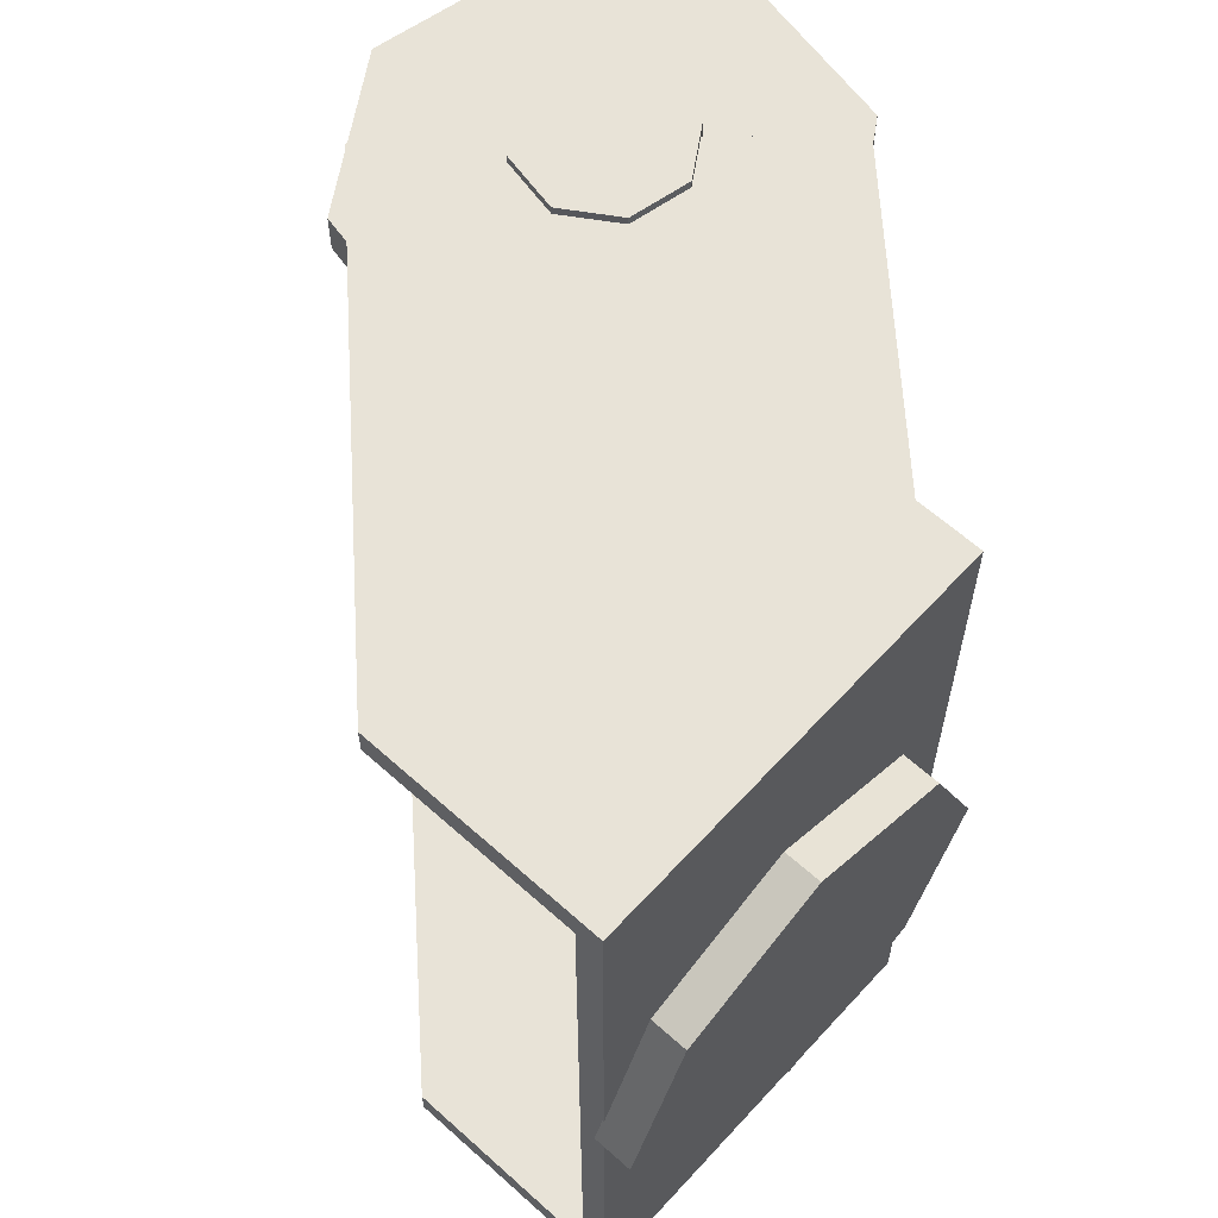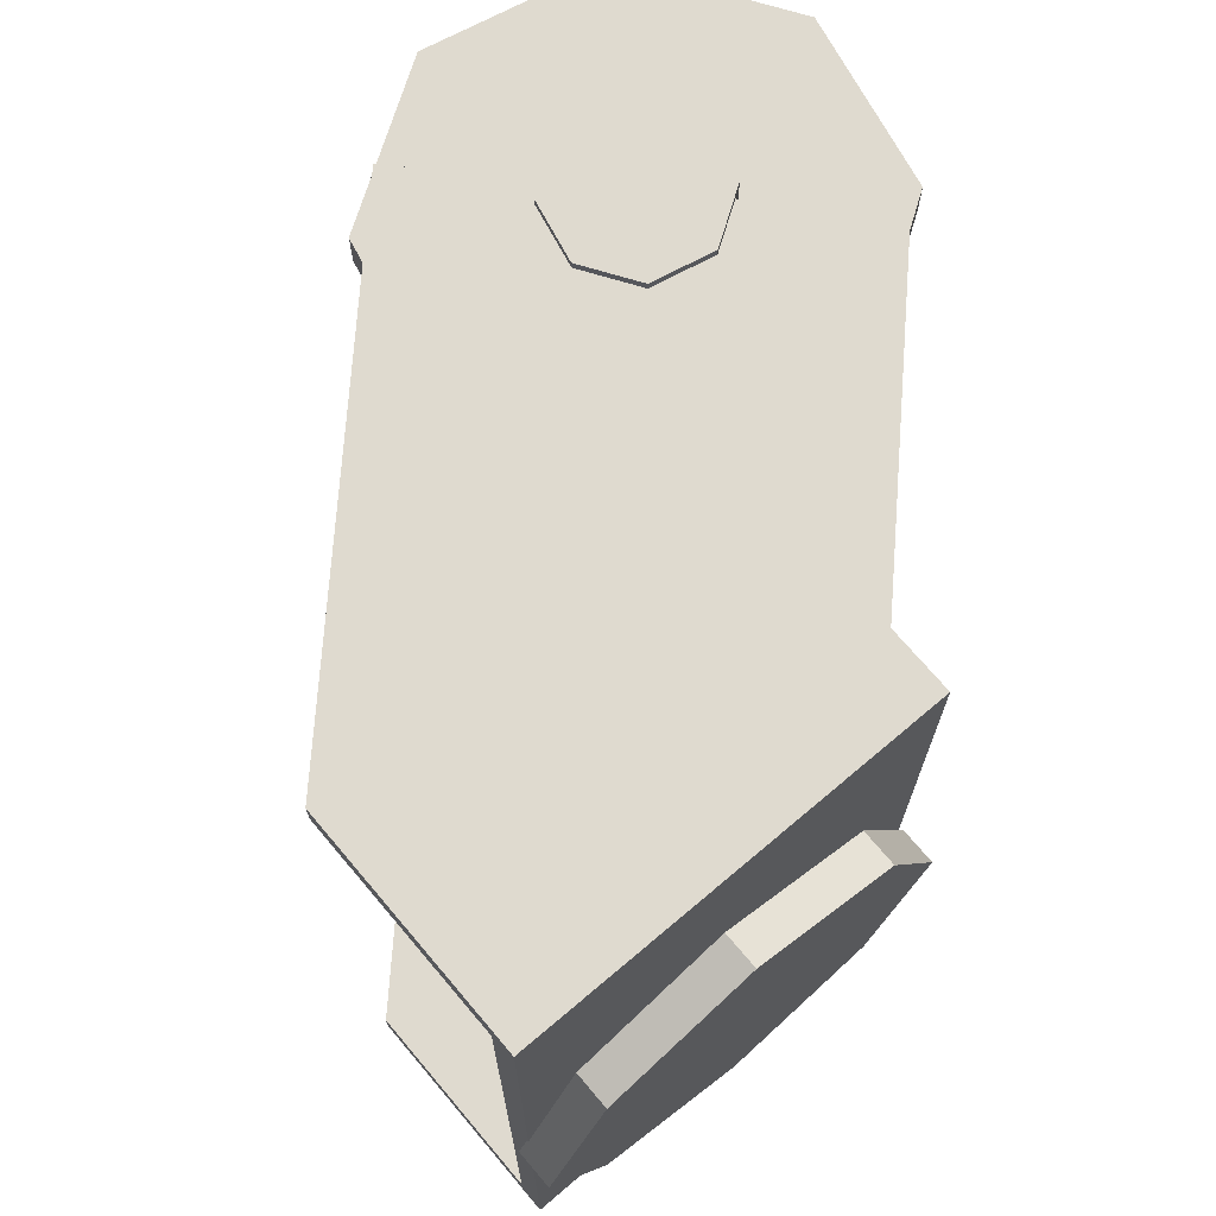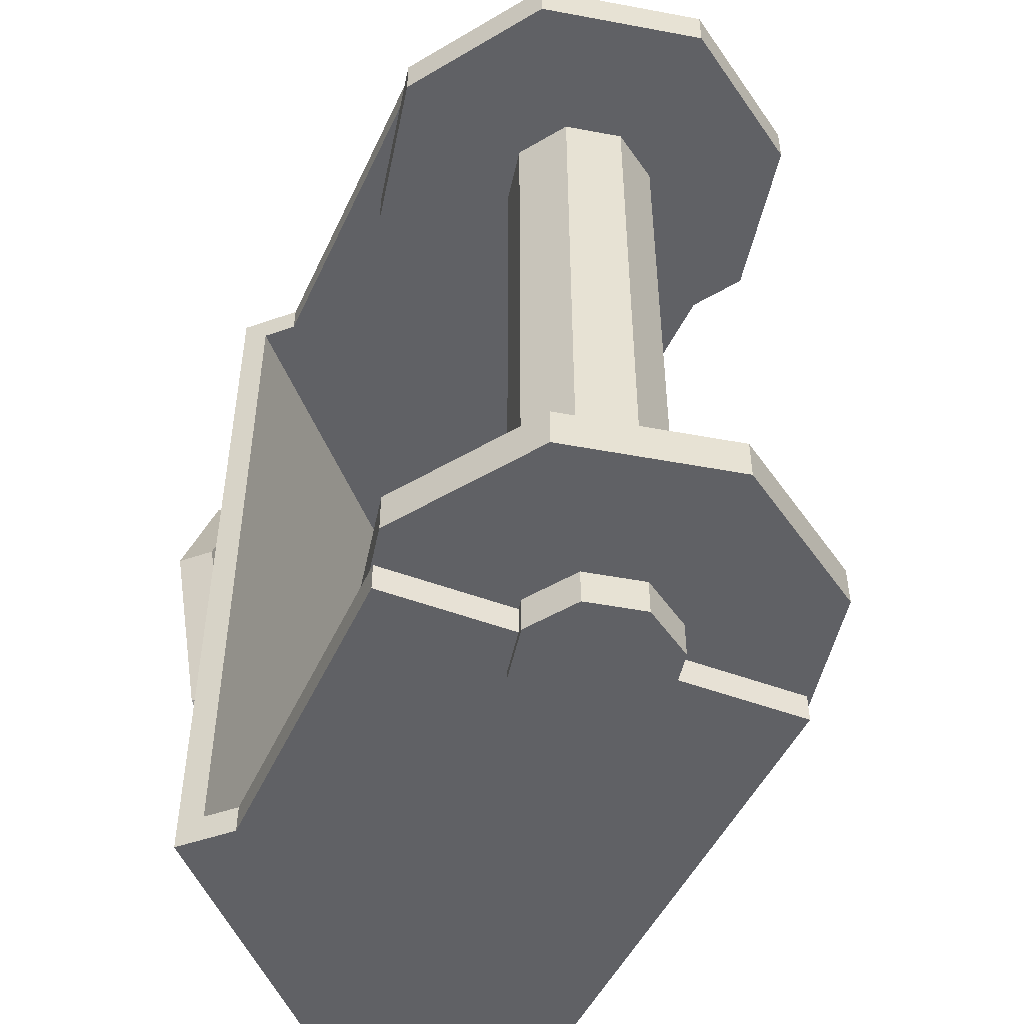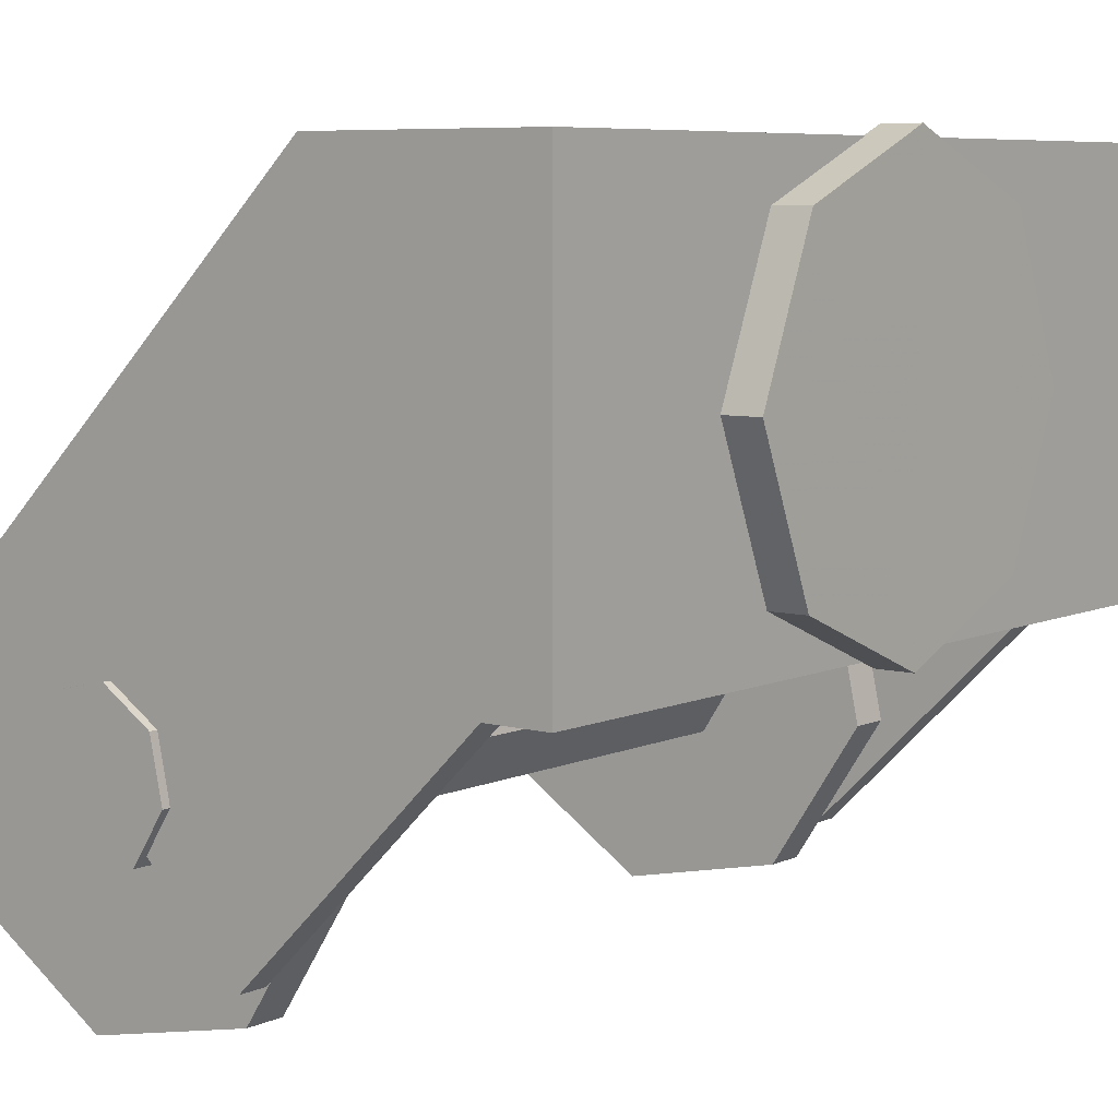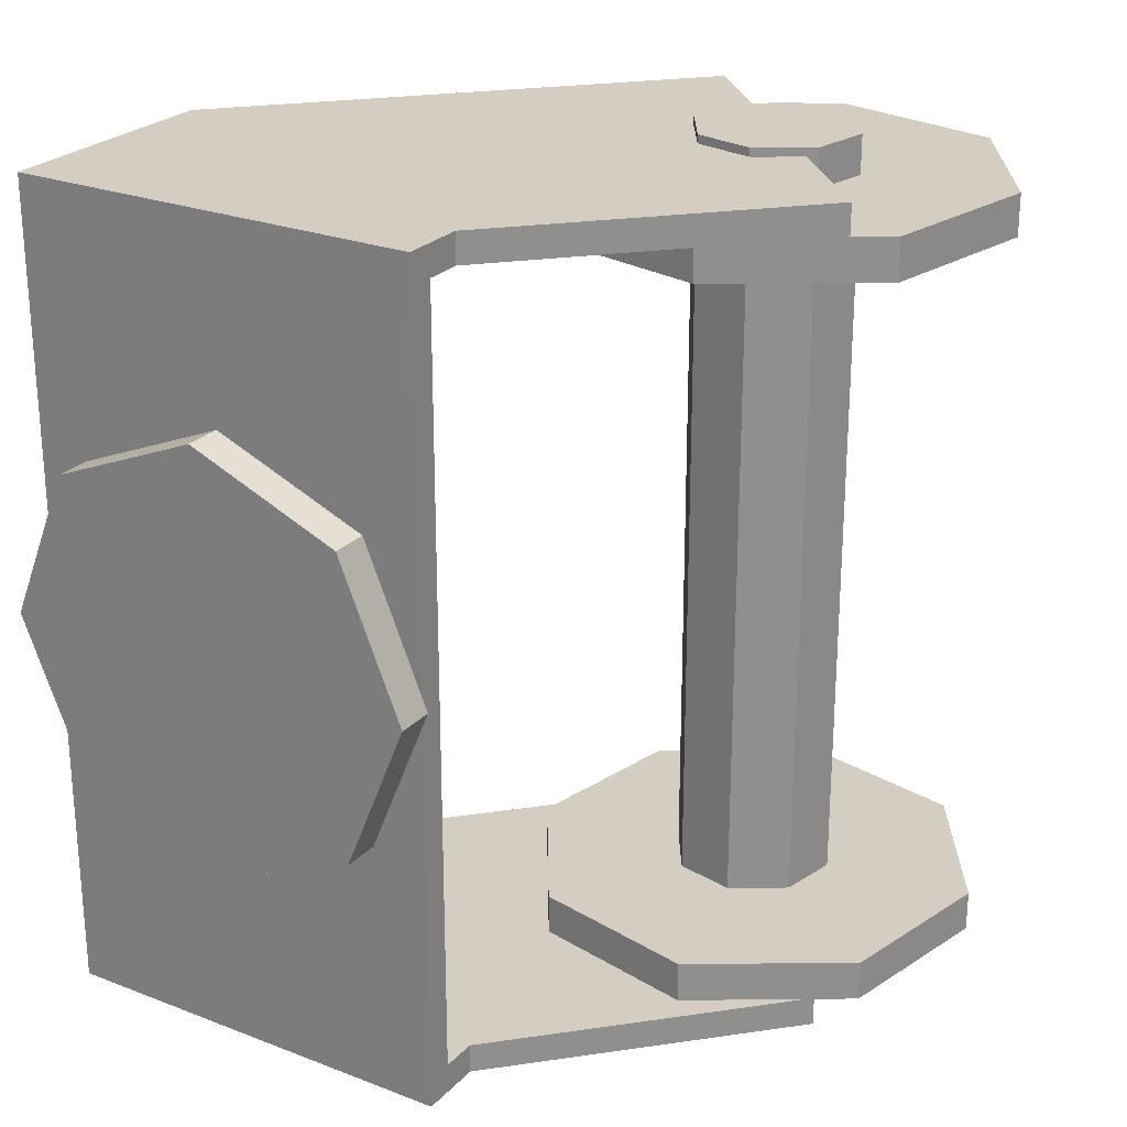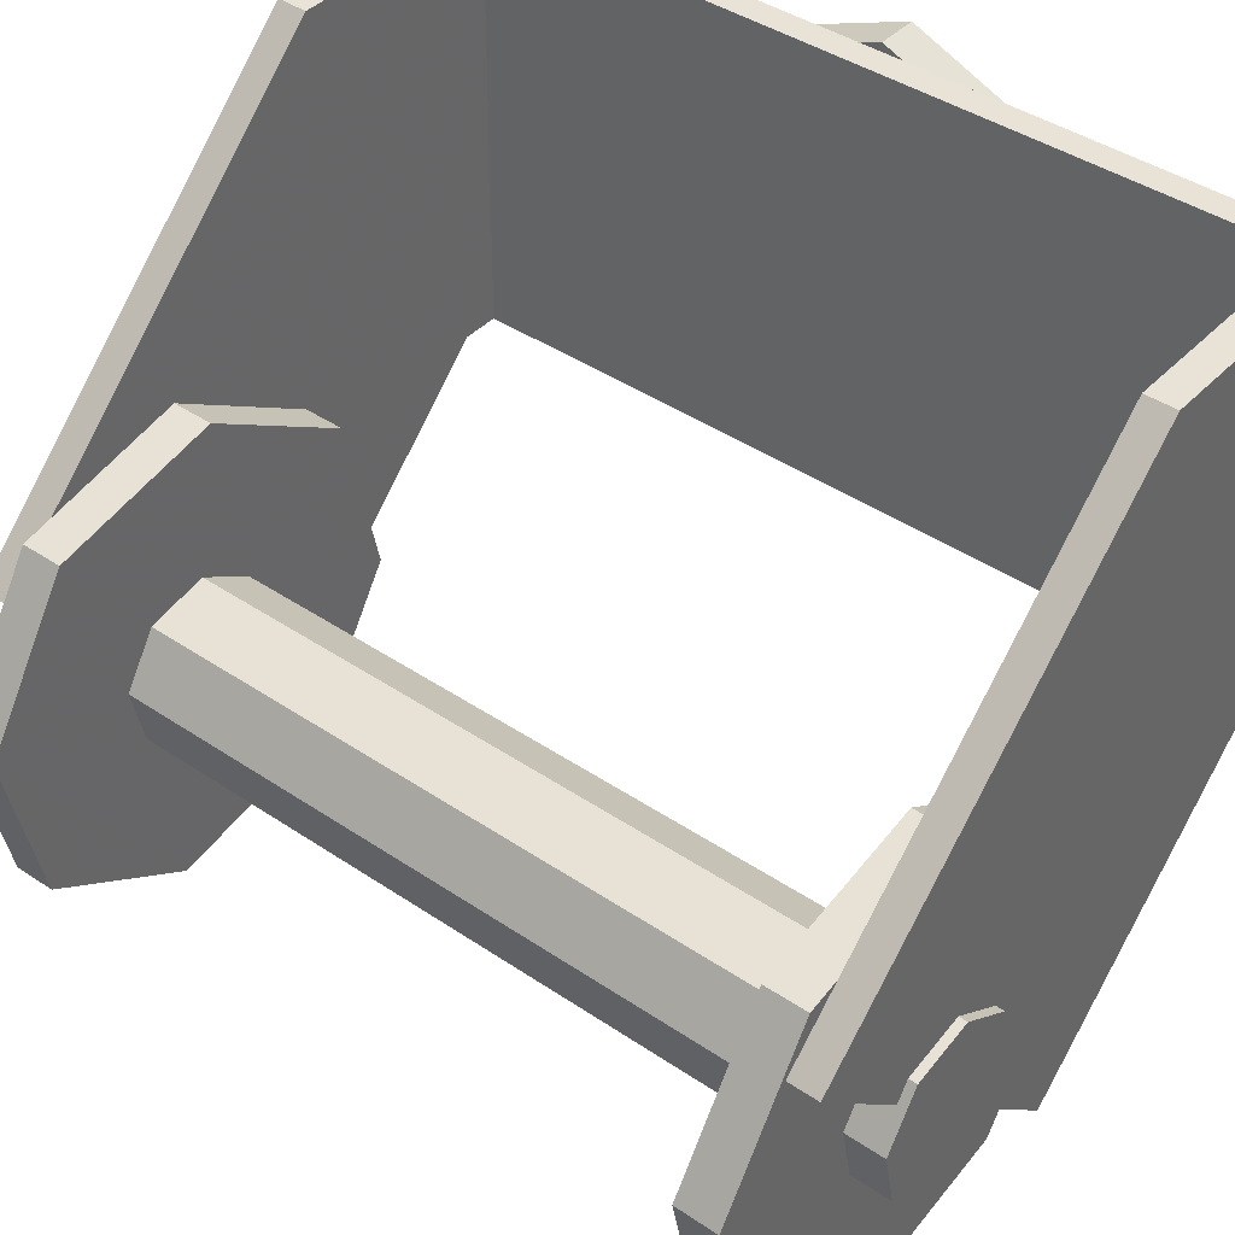
<metadata>
{"format":"obj","ext":"obj","renderer":"f3d","projection":"perspective","resolution":1024,"background":"white","views":[{"elev":61.7,"azim":-137.6,"up":"+Z"},{"elev":70.9,"azim":-130.2,"up":"+Z"},{"elev":-49.3,"azim":21.2,"up":"+Z"},{"elev":7.0,"azim":-141.7,"up":"+Y"},{"elev":25.0,"azim":-57.9,"up":"+Z"},{"elev":41.6,"azim":129.3,"up":"+Y"}]}
</metadata>
<code>
v 0.002515 -0.02728 -0.02015
v -0.006396 -0.02539 -0.02015
v -0.01139 -0.0177 -0.02015
v -0.009482 -0.008758 -0.02015
v -0.001809 -0.003789 -0.02015
v 0.00716 -0.005721 -0.02015
v 0.0121 -0.01337 -0.02015
v 0.01019 -0.02231 -0.02015
v 0.002515 -0.02728 -0.01799
v -0.006396 -0.02539 -0.01799
v -0.01139 -0.0177 -0.01799
v -0.009482 -0.008758 -0.01799
v -0.001809 -0.003789 -0.01799
v 0.00716 -0.005721 -0.01799
v 0.0121 -0.01337 -0.01799
v 0.01019 -0.02231 -0.01799
v -0.02365 0.01085 -0.02171
v -0.02362 -0.01096 -0.02171
v -0.02216 -0.01096 -0.02015
v -0.02226 0.01085 -0.02015
v 0.008453 -0.008201 -0.02015
v -0.00754 -0.02346 -0.02015
v -0.00754 -0.02346 -0.02171
v 0.008453 -0.008201 -0.02171
v -0.02562 1.4e-05 0.01138
v -0.02562 0.008033 0.008061
v -0.02562 0.01135 4.2e-05
v -0.02562 0.008032 -0.007977
v -0.02562 1.3e-05 -0.0113
v -0.02562 -0.008005 -0.007977
v -0.02562 -0.01133 4.2e-05
v -0.02562 -0.008005 0.008061
v -0.02356 1.4e-05 0.01138
v -0.02356 0.008033 0.008061
v -0.02356 0.01135 4.2e-05
v -0.02356 0.008032 -0.007977
v -0.02356 1.3e-05 -0.0113
v -0.02356 -0.008005 -0.007977
v -0.02362 -0.01133 4.2e-05
v -0.02356 -0.008005 0.008061
v 0.003822 -0.01793 -0.02216
v 0.004496 -0.01478 -0.02216
v 0.002761 -0.01208 -0.02216
v -0.000405 -0.0114 -0.02216
v -0.003109 -0.01315 -0.02216
v -0.003783 -0.0163 -0.02216
v -0.002016 -0.01902 -0.02216
v 0.001118 -0.01968 -0.02216
v 0.001117 -0.01968 0.02219
v -0.002017 -0.01902 0.02219
v -0.003784 -0.0163 0.02219
v -0.00311 -0.01315 0.02219
v -0.000406 -0.0114 0.02219
v 0.00276 -0.01208 0.02219
v 0.004495 -0.01478 0.02219
v 0.003822 -0.01793 0.02219
v 0.008453 -0.008201 0.02174
v -0.00754 -0.02346 0.02174
v -0.00754 -0.02346 0.02018
v 0.008453 -0.008201 0.02018
v -0.02226 0.01085 0.02018
v -0.02216 -0.01096 0.02018
v -0.02362 -0.01096 0.02174
v -0.02365 0.01085 0.02174
v 0.01019 -0.02231 0.01802
v 0.0121 -0.01337 0.01802
v 0.007159 -0.005721 0.01802
v -0.001809 -0.003789 0.01802
v -0.009483 -0.008758 0.01802
v -0.0114 -0.0177 0.01802
v -0.006397 -0.02539 0.01802
v 0.002514 -0.02728 0.01802
v 0.01019 -0.02231 0.02018
v 0.0121 -0.01337 0.02018
v 0.007159 -0.005721 0.02018
v -0.001809 -0.003789 0.02018
v -0.009483 -0.008758 0.02018
v -0.0114 -0.0177 0.02018
v -0.006397 -0.02539 0.02018
v 0.002514 -0.02728 0.02018
v -0.02022 -0.01096 -0.02015
v -0.02022 -0.01096 -0.02171
v -0.02022 -0.01096 0.02174
v -0.02022 -0.01096 0.02018
v -0.01124 0.01085 -0.02015
v -0.01124 0.01085 -0.02171
v -0.01124 0.01085 0.02174
v -0.01124 0.01085 0.02018
f 11 13 12
f 16 15 9
f 25 26 32
f 30 28 29
f 42 41 48
f 44 46 45
f 53 52 51
f 55 49 56
f 65 72 66
f 70 69 68
f 22 20 81
f 81 20 19
f 18 17 82
f 82 17 23
f 63 83 64
f 83 58 64
f 59 84 61
f 84 62 61
f 20 22 85
f 85 22 21
f 24 23 86
f 86 23 17
f 57 87 58
f 87 64 58
f 61 88 59
f 88 60 59
f 88 61 87
f 61 64 87
f 60 88 87
f 60 87 57
f 86 21 24
f 86 85 21
f 17 20 86
f 86 20 85
f 83 63 62
f 83 62 84
f 58 83 84
f 58 84 59
f 81 23 22
f 81 82 23
f 19 82 81
f 19 18 82
f 79 76 78
f 78 76 77
f 80 76 79
f 80 75 76
f 73 75 80
f 73 74 75
f 71 70 68
f 71 68 67
f 66 72 71
f 66 71 67
f 50 49 55
f 50 55 54
f 53 51 50
f 53 50 54
f 60 57 58
f 60 58 59
f 65 80 72
f 65 73 80
f 73 66 74
f 73 65 66
f 74 67 75
f 74 66 67
f 75 68 76
f 75 67 68
f 76 69 77
f 76 68 69
f 77 70 78
f 77 69 70
f 78 71 79
f 78 70 71
f 79 72 80
f 79 71 72
f 2 1 9
f 2 9 10
f 10 11 3
f 10 3 2
f 11 12 4
f 11 4 3
f 12 13 5
f 12 5 4
f 13 14 6
f 13 6 5
f 14 15 7
f 14 7 6
f 15 16 8
f 15 8 7
f 1 8 16
f 1 16 9
f 23 21 22
f 23 24 21
f 40 33 25
f 40 25 32
f 26 25 33
f 26 33 34
f 27 26 34
f 27 34 35
f 28 27 35
f 28 35 36
f 29 28 36
f 29 36 37
f 30 29 37
f 30 37 38
f 31 30 39
f 30 38 39
f 32 31 39
f 32 39 40
f 47 44 43
f 47 46 44
f 42 47 43
f 42 48 47
f 31 28 30
f 31 27 28
f 26 31 32
f 26 27 31
f 10 15 14
f 10 9 15
f 13 10 14
f 13 11 10
f 8 1 6
f 8 6 7
f 1 2 5
f 1 5 6
f 4 5 3
f 5 2 3
f 43 44 53
f 43 53 54
f 44 45 52
f 44 52 53
f 45 46 51
f 45 51 52
f 46 47 50
f 46 50 51
f 47 48 49
f 47 49 50
f 41 56 49
f 41 49 48
f 41 42 55
f 41 55 56
f 42 43 54
f 42 54 55
f 18 19 62
f 18 62 63
f 17 64 61
f 17 61 20
f 19 20 61
f 19 61 62
f 17 18 63
f 17 63 64

</code>
